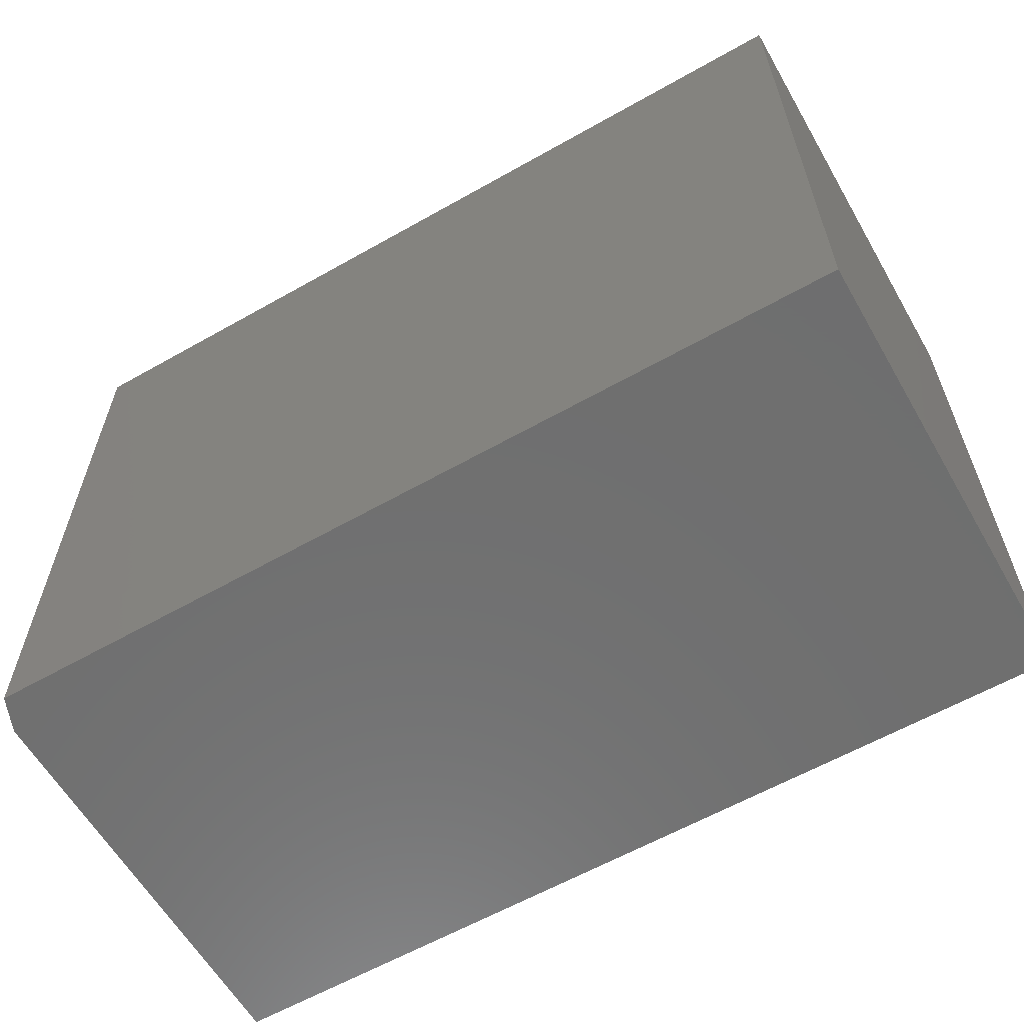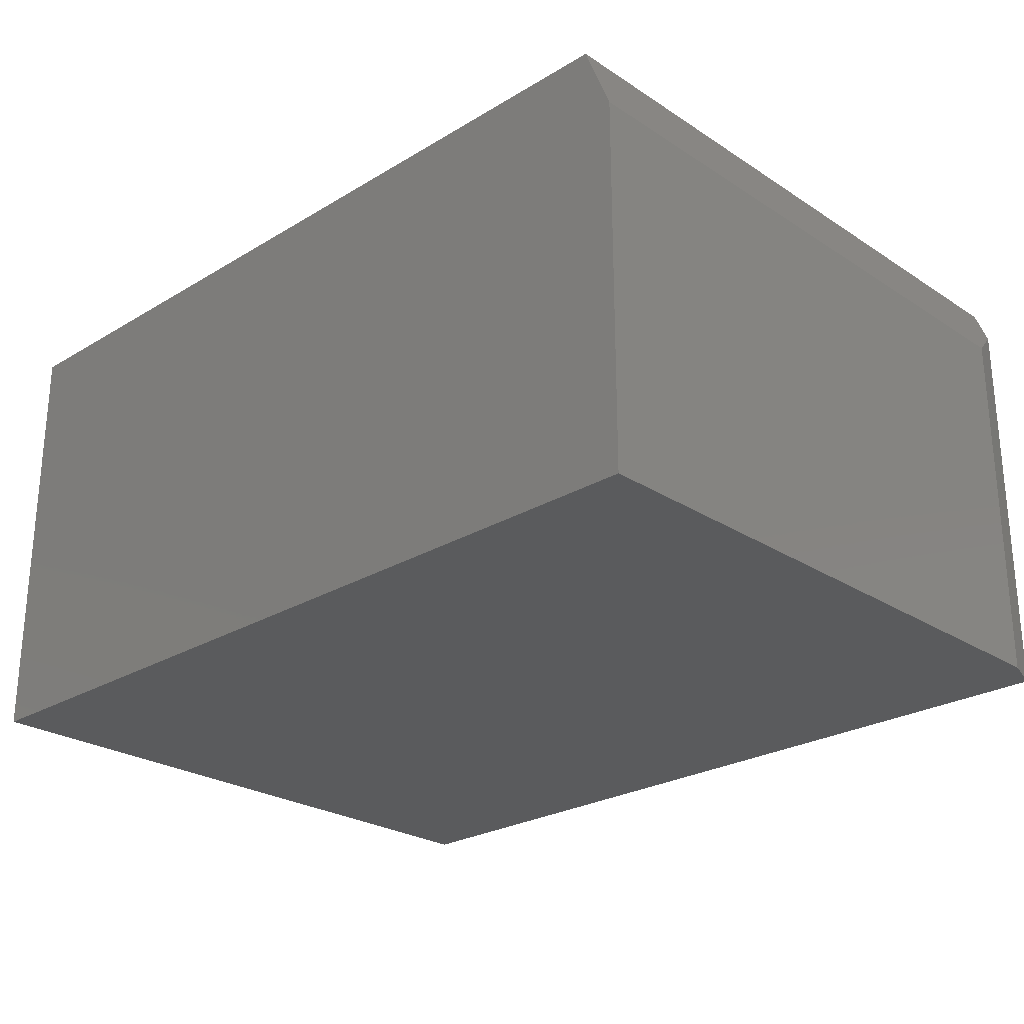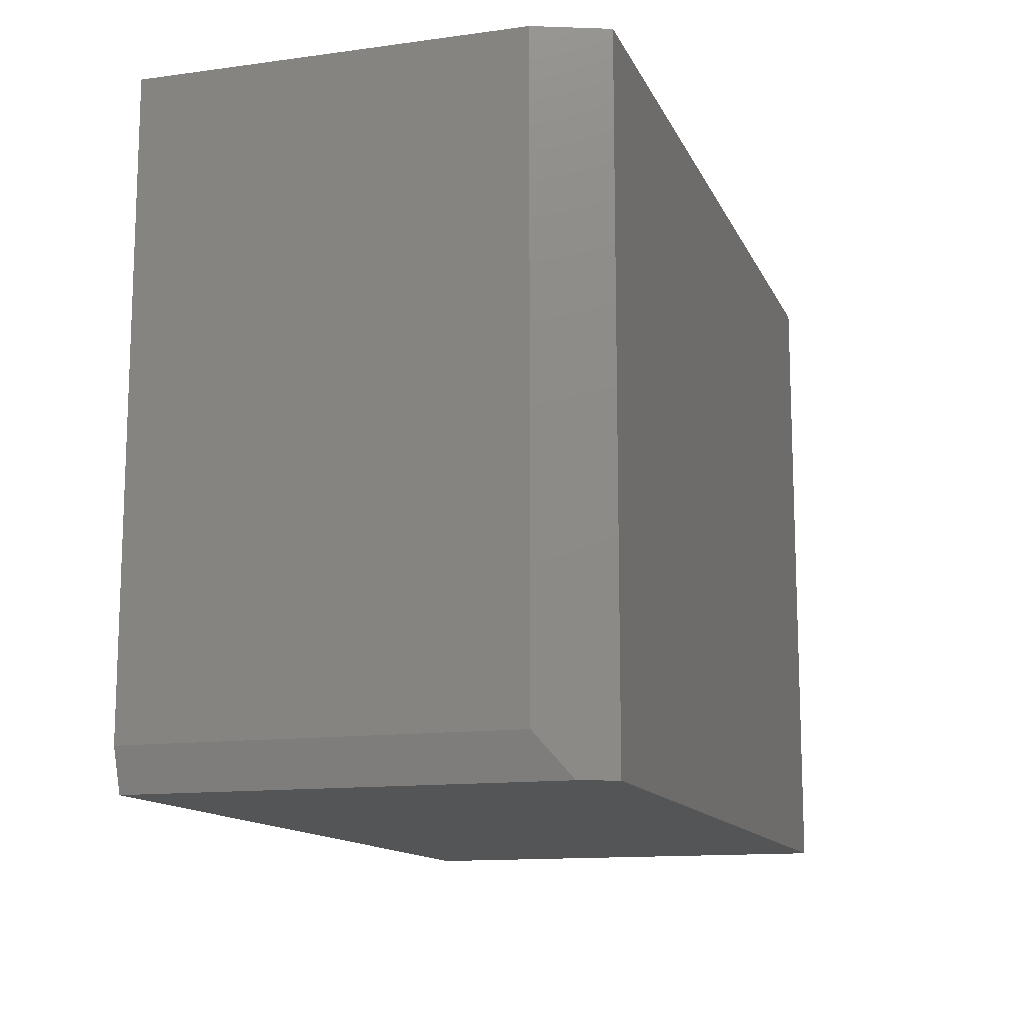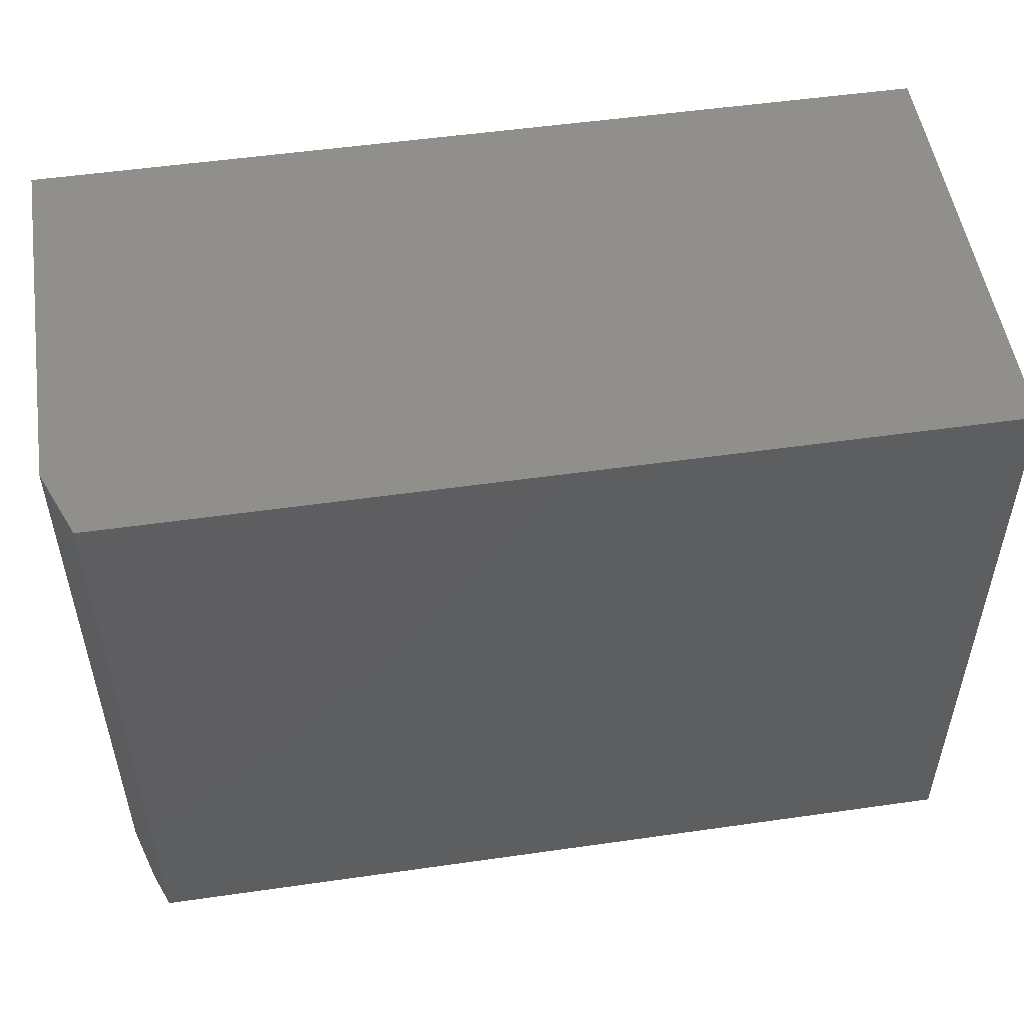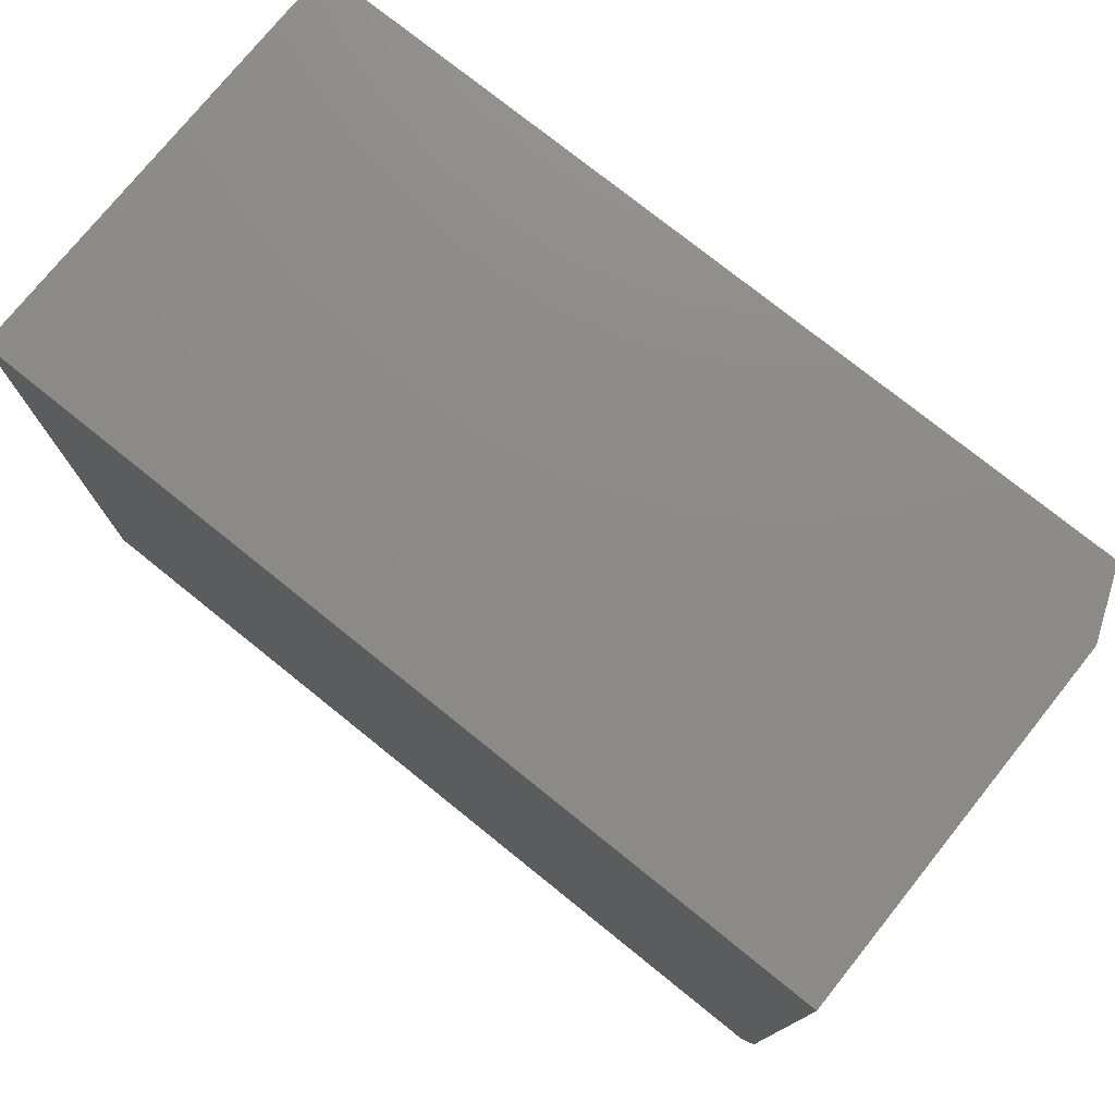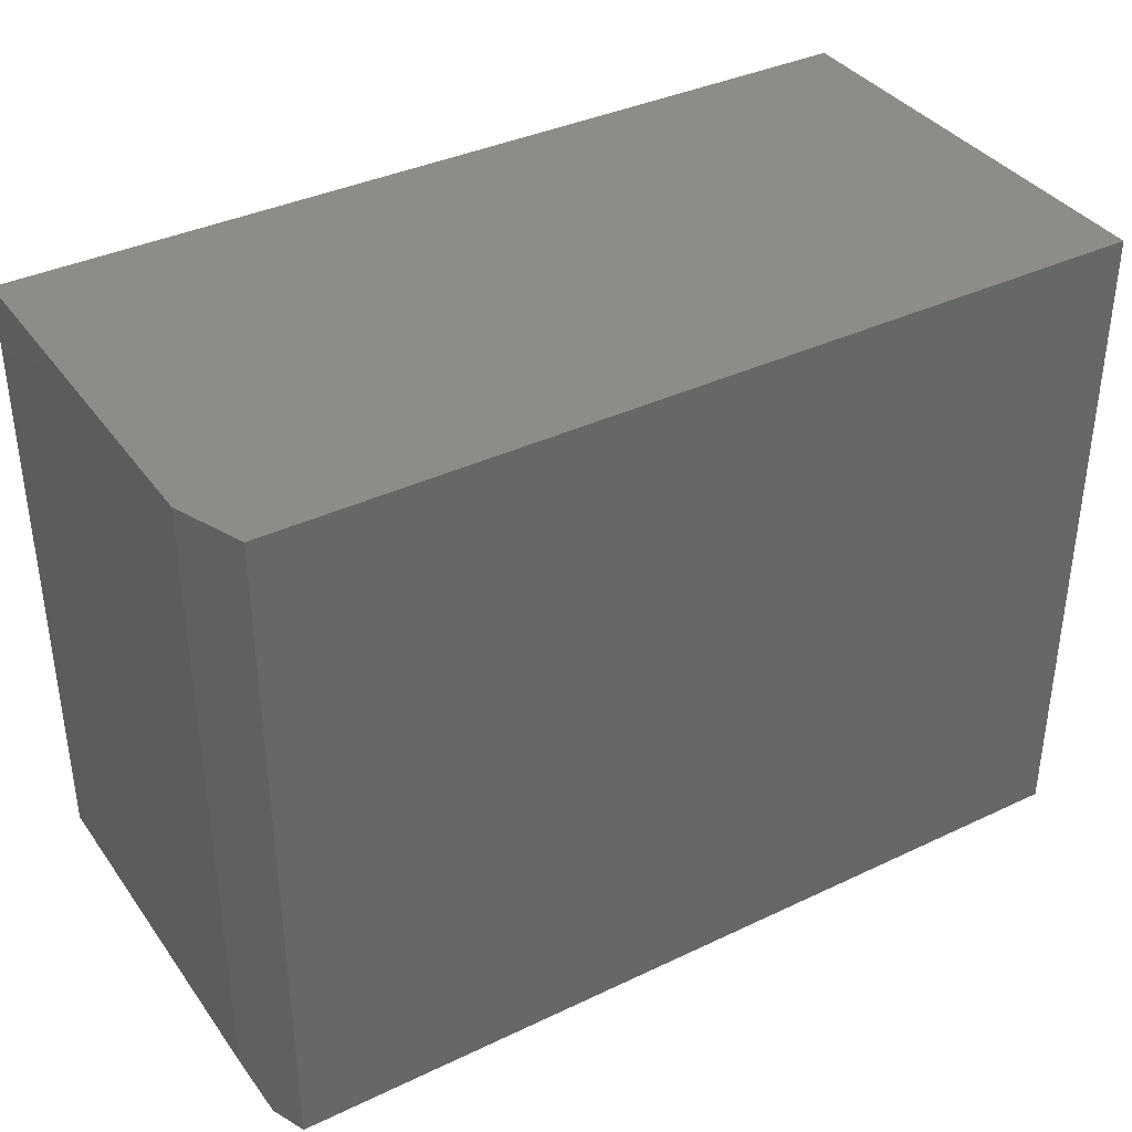
<metadata>
{"format":"stl","ext":"stl","renderer":"f3d","projection":"perspective","resolution":1024,"background":"white","views":[{"elev":-61.0,"azim":30.0,"up":"+Y"},{"elev":-25.4,"azim":-136.1,"up":"+Z"},{"elev":-13.0,"azim":-72.6,"up":"+Y"},{"elev":51.8,"azim":-8.8,"up":"+Y"},{"elev":76.0,"azim":-141.2,"up":"+Y"},{"elev":37.3,"azim":-31.4,"up":"+Y"}]}
</metadata>
<code>
# stl→obj: 12 verts, 20 faces
v -0.4922 -0.75 -9.568e-19
v -0.4922 -0.75 0.4662
v -0.5078 -0.7031 0
v -0.5078 -0.7031 0.4271
v 0.4922 -0.75 -6.123e-17
v 0.4922 -0.75 0.5053
v -0.4766 -0.75 0.5053
v -0.5078 2.904e-33 0.4271
v -0.5078 0 0
v 0.4922 1.11e-16 0.5053
v -0.4766 3.469e-18 0.5053
v 0.4922 1.11e-16 -6.123e-17
f 1 2 3
f 3 2 4
f 1 5 2
f 2 5 6
f 2 6 7
f 8 9 4
f 4 9 3
f 6 10 7
f 7 10 11
f 11 10 8
f 8 10 12
f 8 12 9
f 2 7 4
f 4 7 11
f 4 11 8
f 12 5 9
f 9 5 1
f 9 1 3
f 12 10 5
f 5 10 6

</code>
